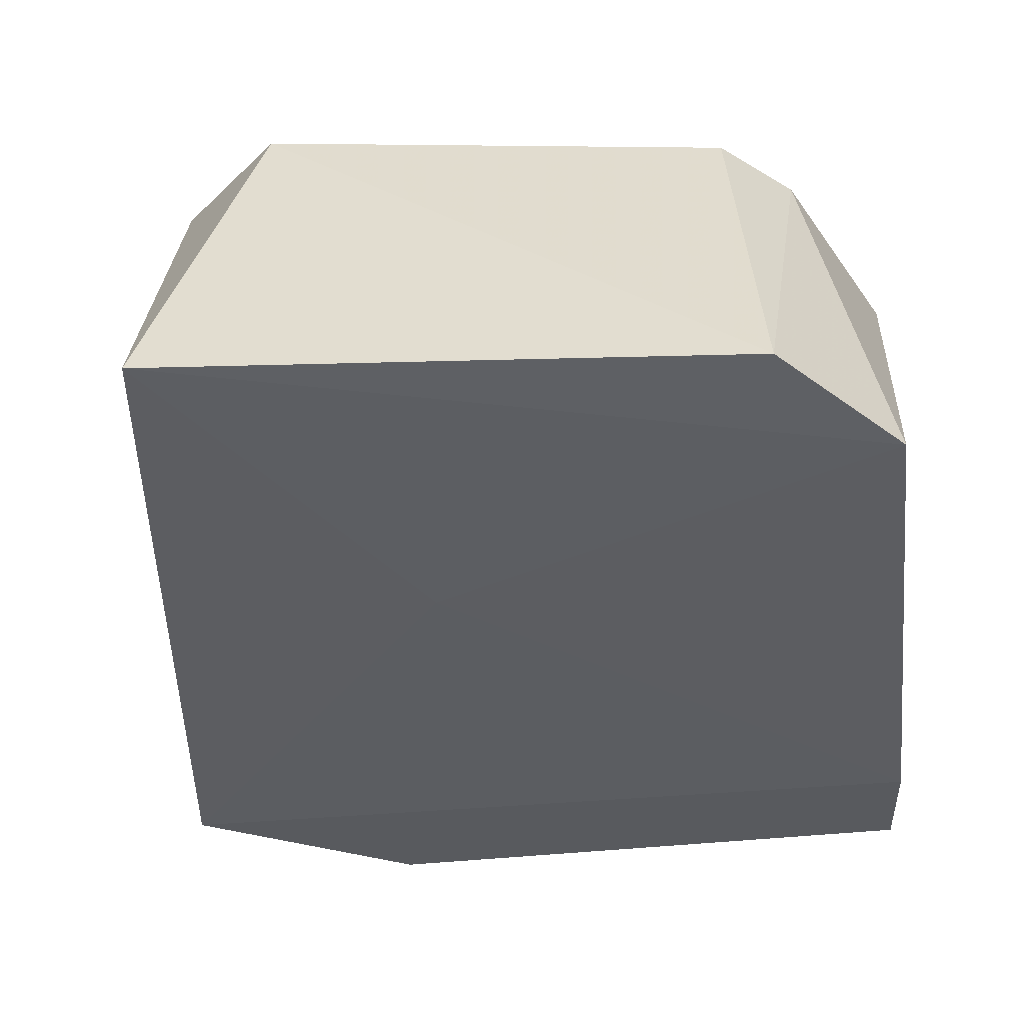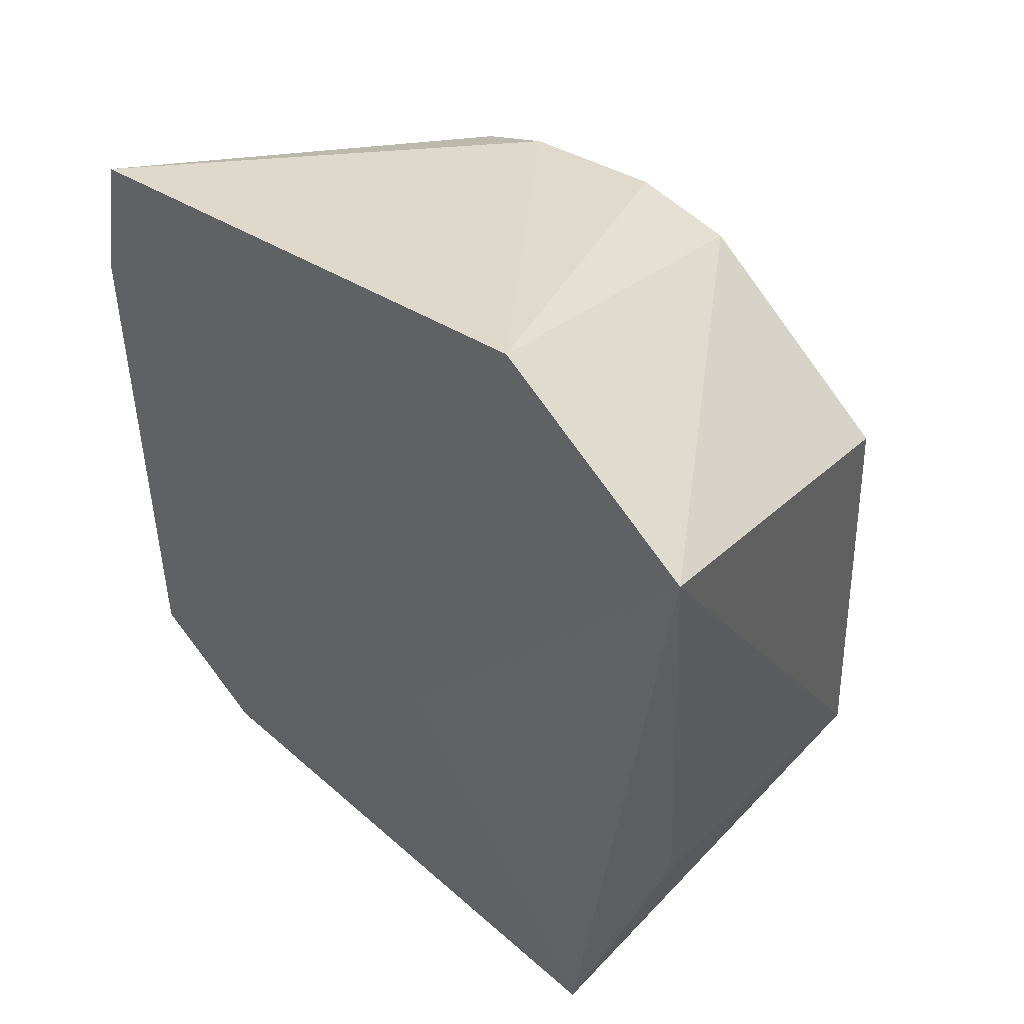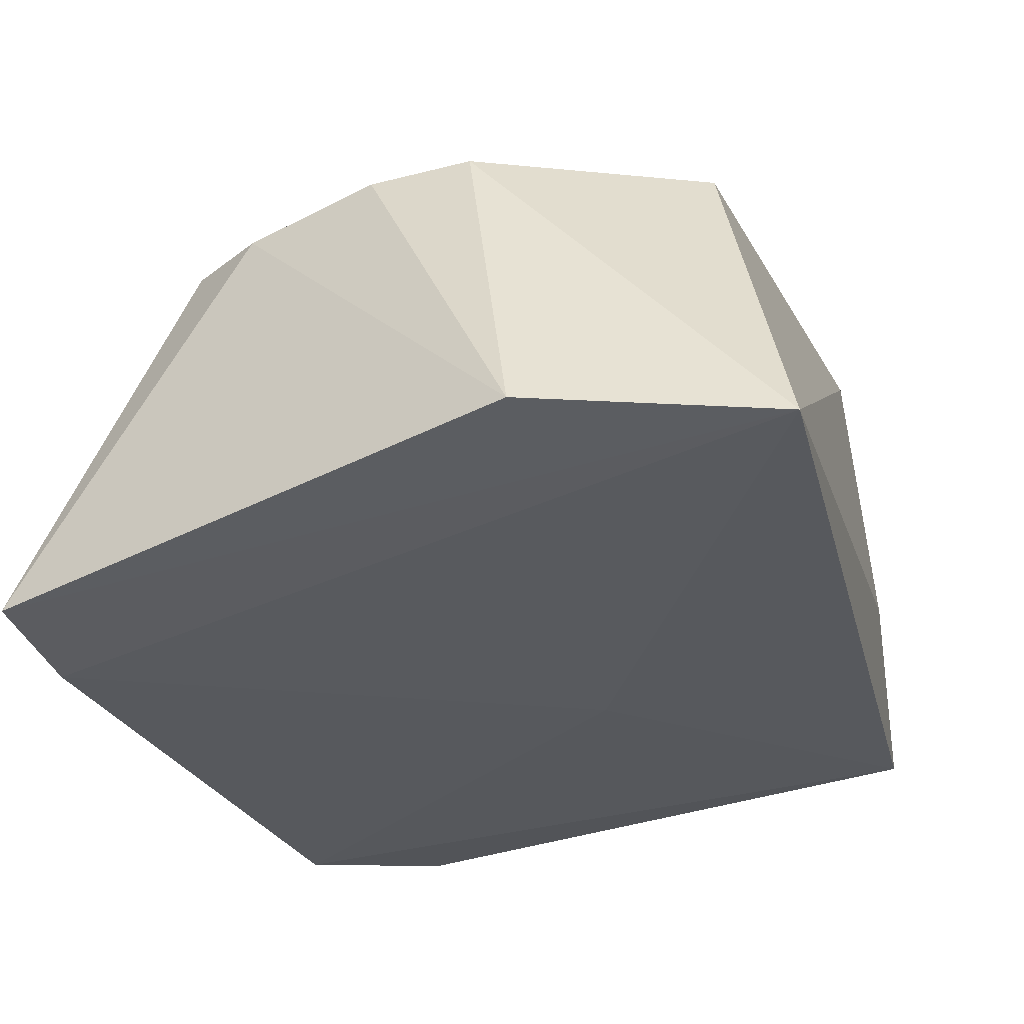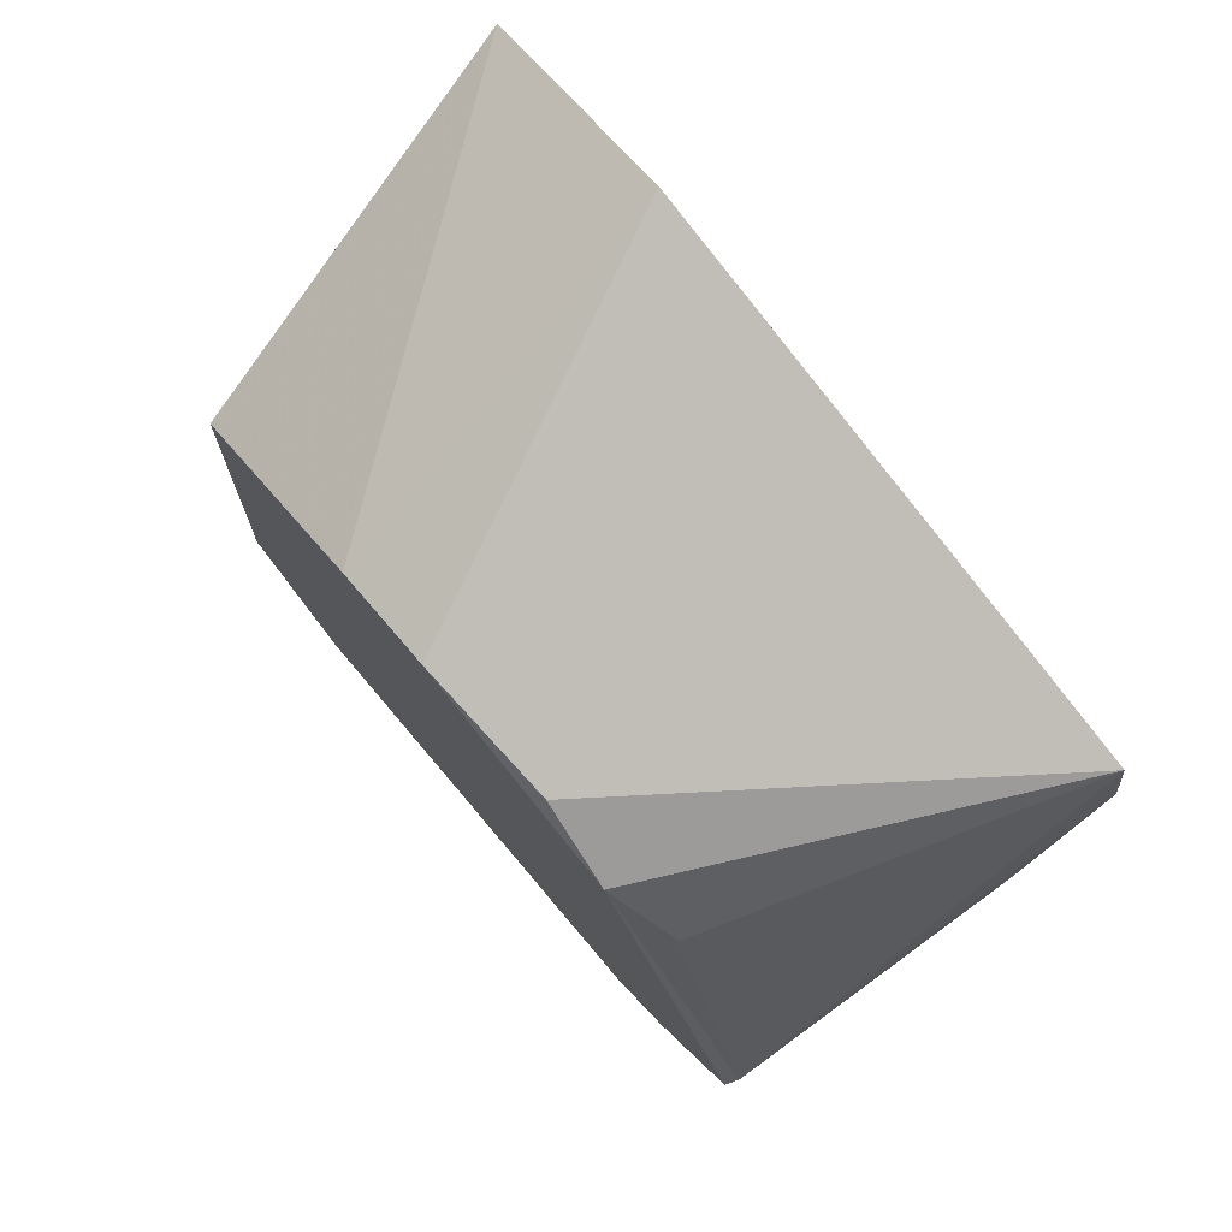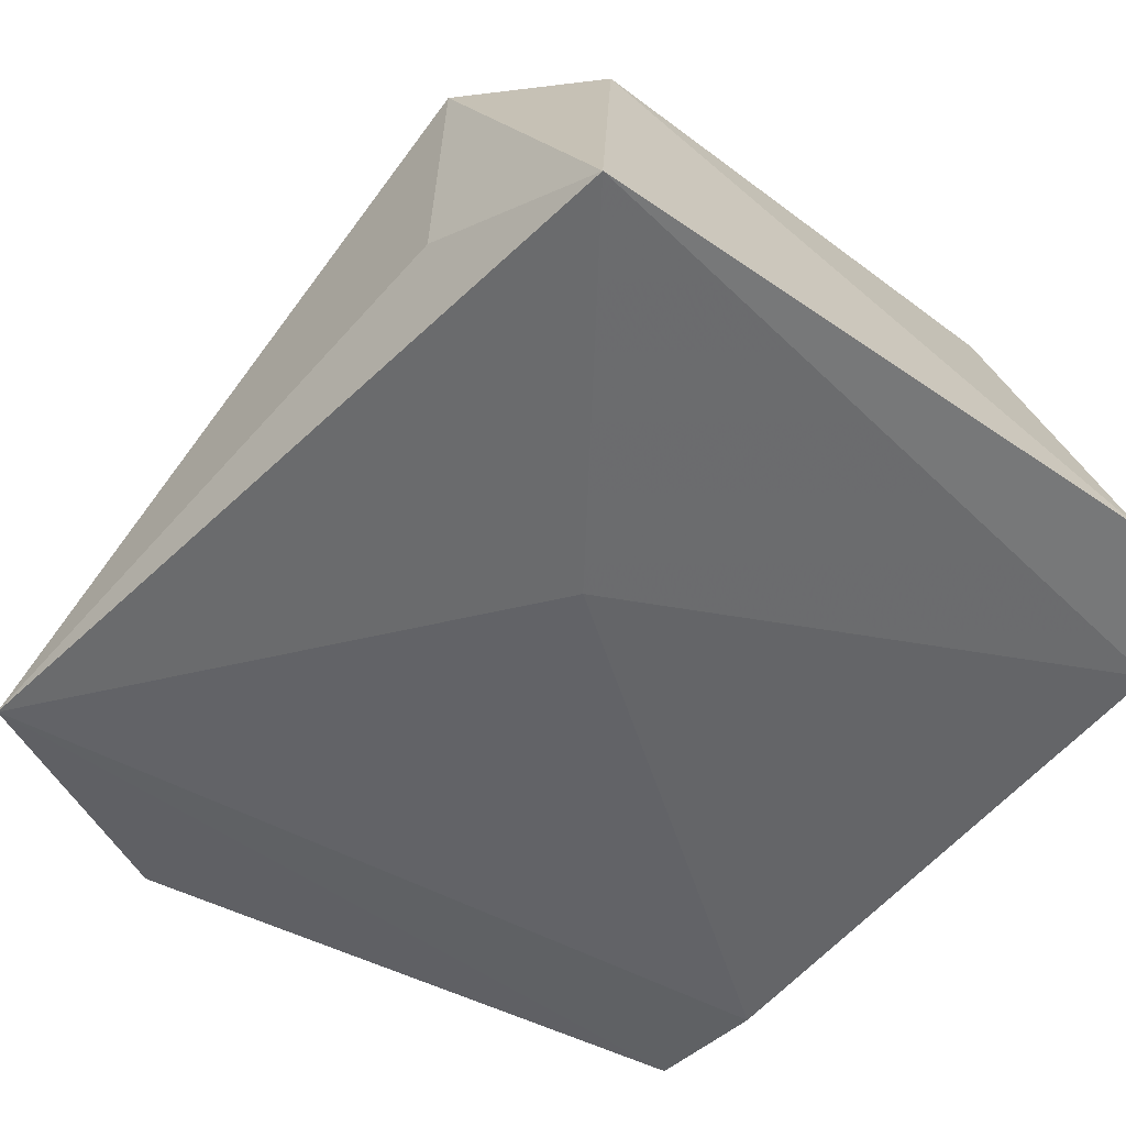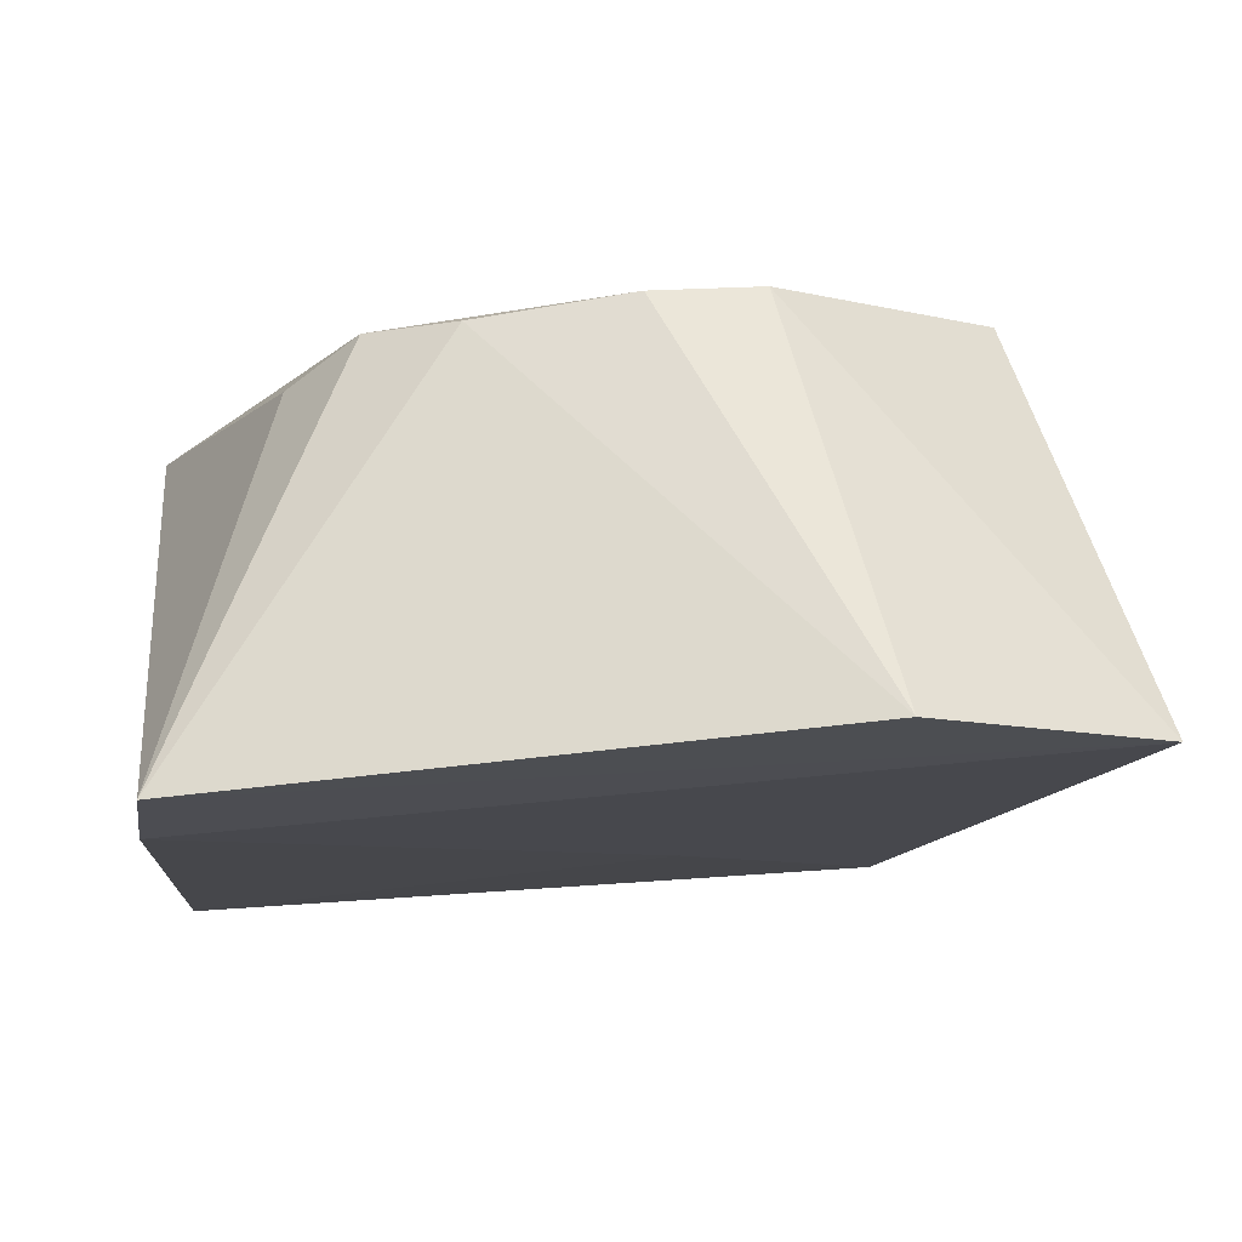
<metadata>
{"format":"obj","ext":"obj","renderer":"f3d","projection":"perspective","resolution":1024,"background":"white","views":[{"elev":-37.0,"azim":7.0,"up":"+Z"},{"elev":47.1,"azim":-131.0,"up":"+Y"},{"elev":-28.9,"azim":-158.3,"up":"+Z"},{"elev":78.3,"azim":55.6,"up":"+Y"},{"elev":-49.3,"azim":-35.4,"up":"+Z"},{"elev":-11.6,"azim":175.9,"up":"+Z"}]}
</metadata>
<code>
v 0.1004 -0.056 0.4424
v 0.1151 -0.04115 0.4395
v 0.1163 -0.007646 0.4896
v 0.03929 0.06668 0.4476
v 0.02448 -0.05634 0.4478
v 0.1139 0.05253 0.4408
v 0.1051 -0.03264 0.4906
v 0.009333 0.05108 0.448
v 0.1151 0.0357 0.4391
v 0.0641 0.05241 0.494
v 0.03638 -0.0426 0.4978
v 0.05501 -0.01025 0.4435
v 0.1168 0.0001459 0.4882
v 0.08264 0.04987 0.4912
v 0.0509 0.05063 0.4954
v 0.09626 -0.04049 0.4917
v 0.02192 -0.028 0.4991
v 0.1014 0.03586 0.4873
v 0.09318 0.04454 0.4912
v 0.01921 -0.03005 0.4616
v 0.02351 0.03175 0.4975
f 5 2 1
f 7 1 2
f 7 2 3
f 8 4 6
f 9 8 6
f 11 5 1
f 12 2 5
f 12 5 8
f 12 9 2
f 12 8 9
f 13 9 6
f 13 3 2
f 13 2 9
f 14 6 4
f 14 4 10
f 15 10 4
f 15 4 8
f 16 11 1
f 16 1 7
f 16 7 3
f 16 3 11
f 17 5 11
f 17 11 3
f 17 3 15
f 18 13 6
f 19 14 10
f 19 3 13
f 19 13 18
f 19 18 6
f 19 6 14
f 19 15 3
f 19 10 15
f 20 17 8
f 20 8 5
f 20 5 17
f 21 17 15
f 21 15 8
f 21 8 17

</code>
